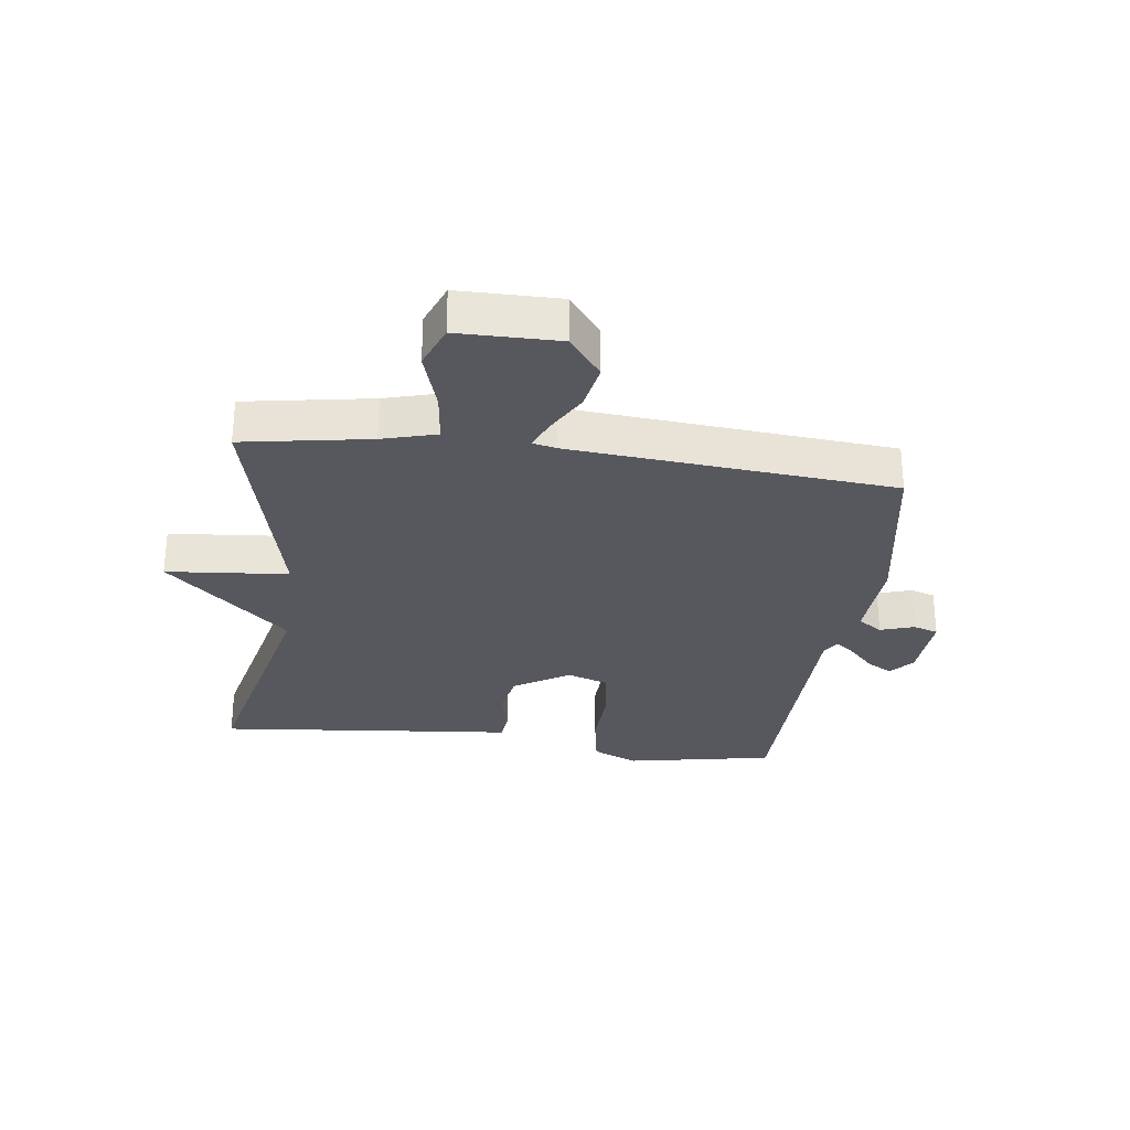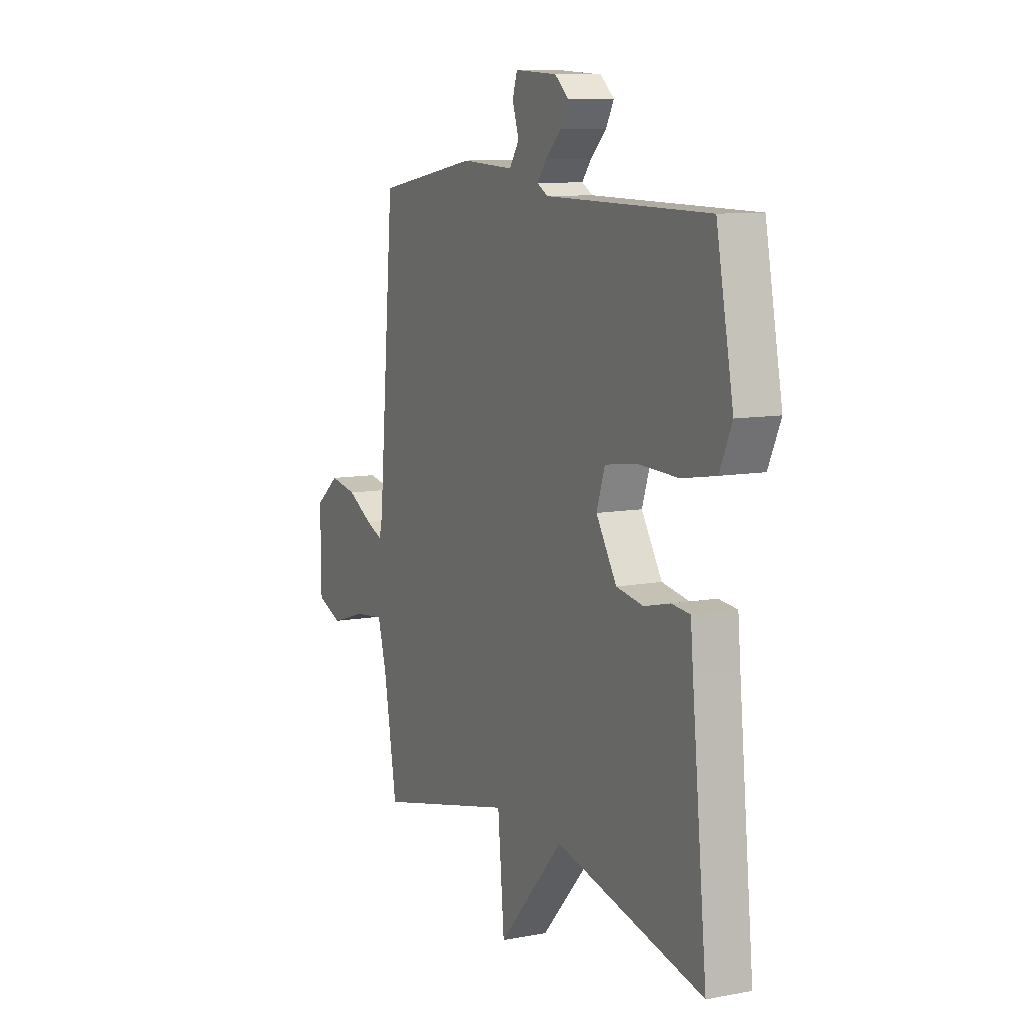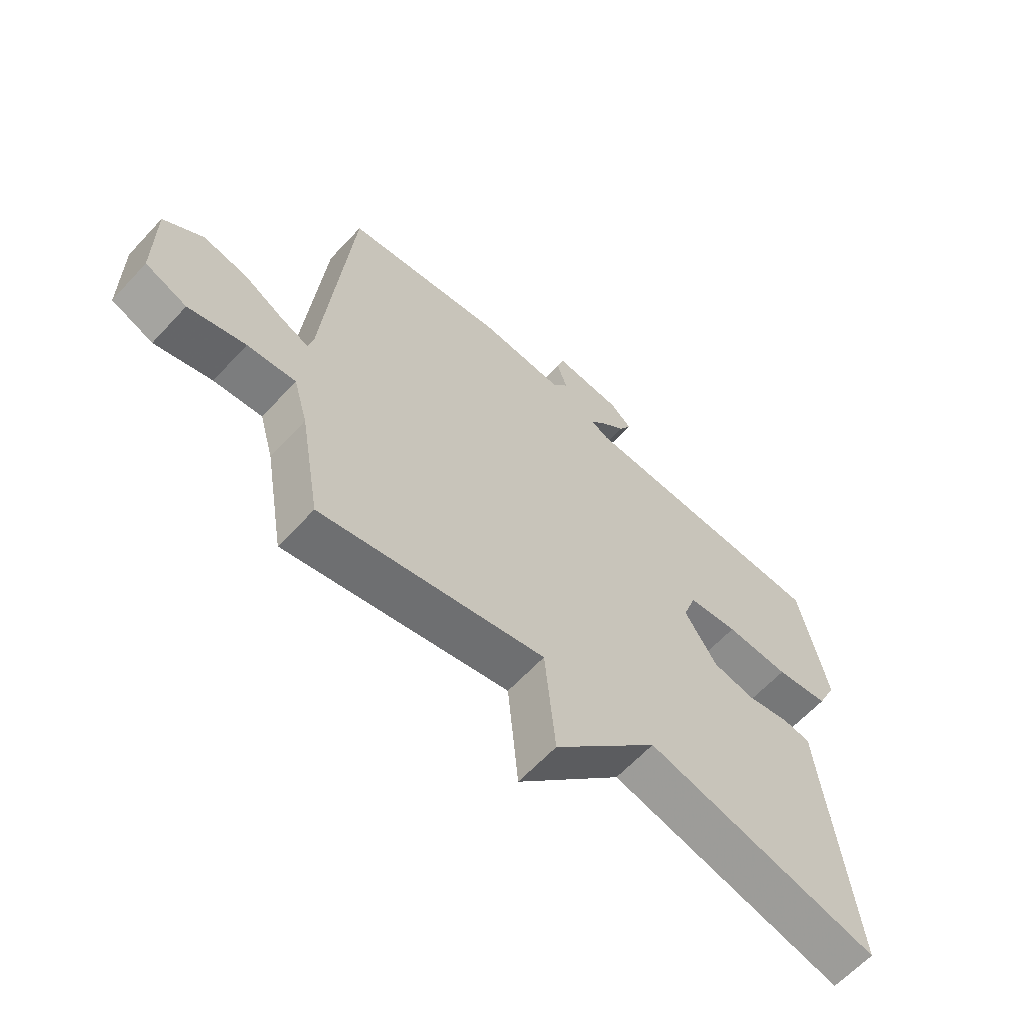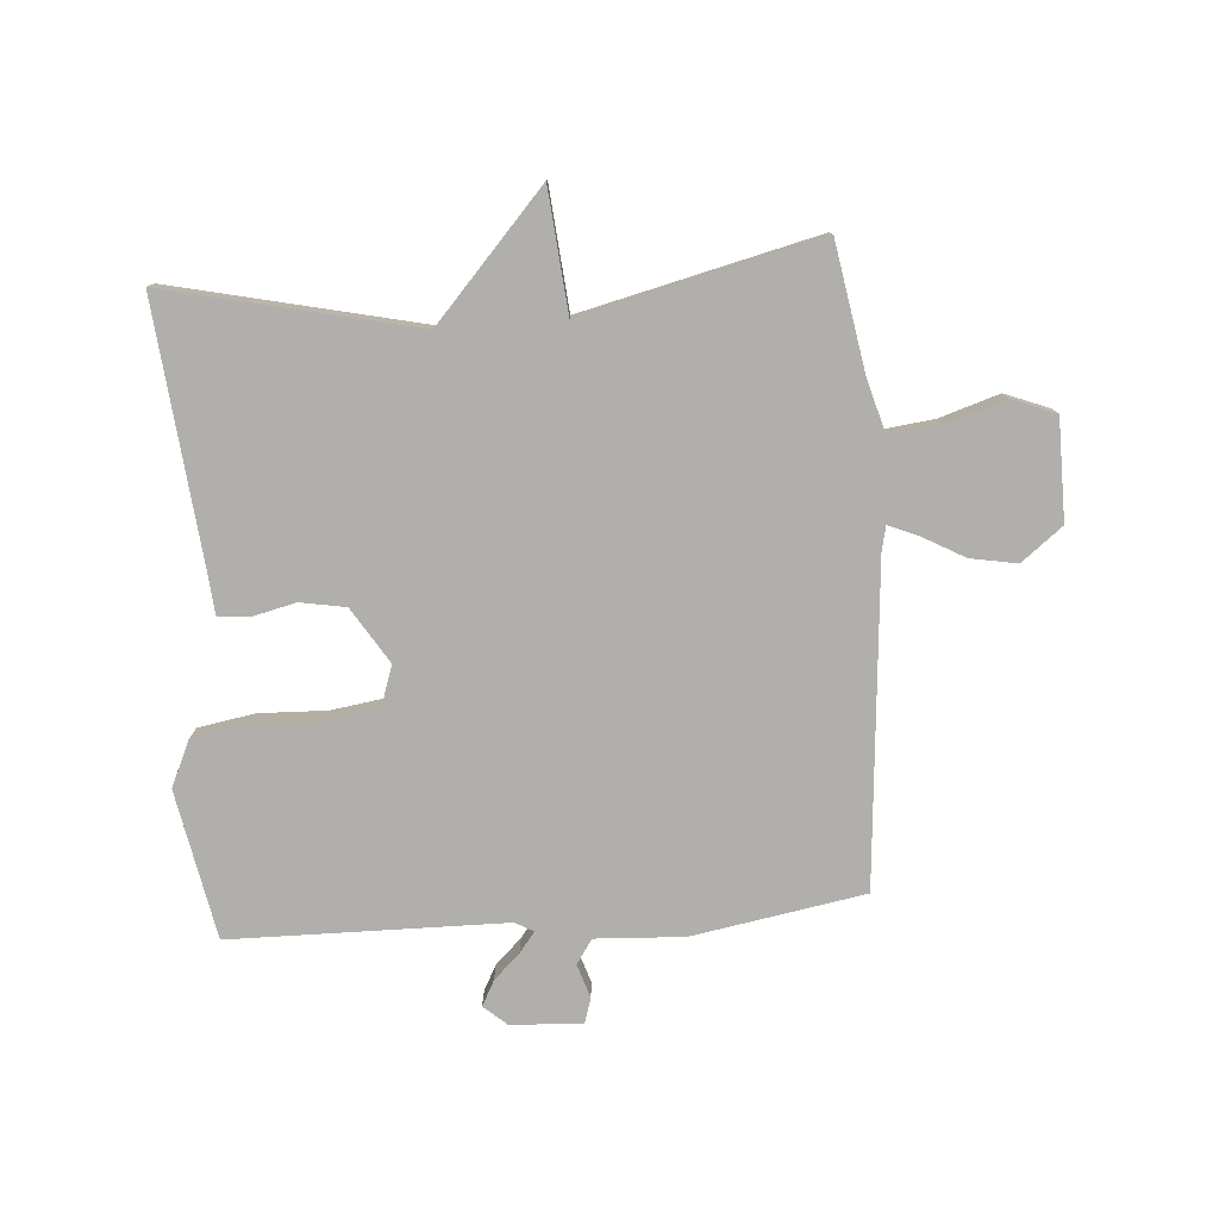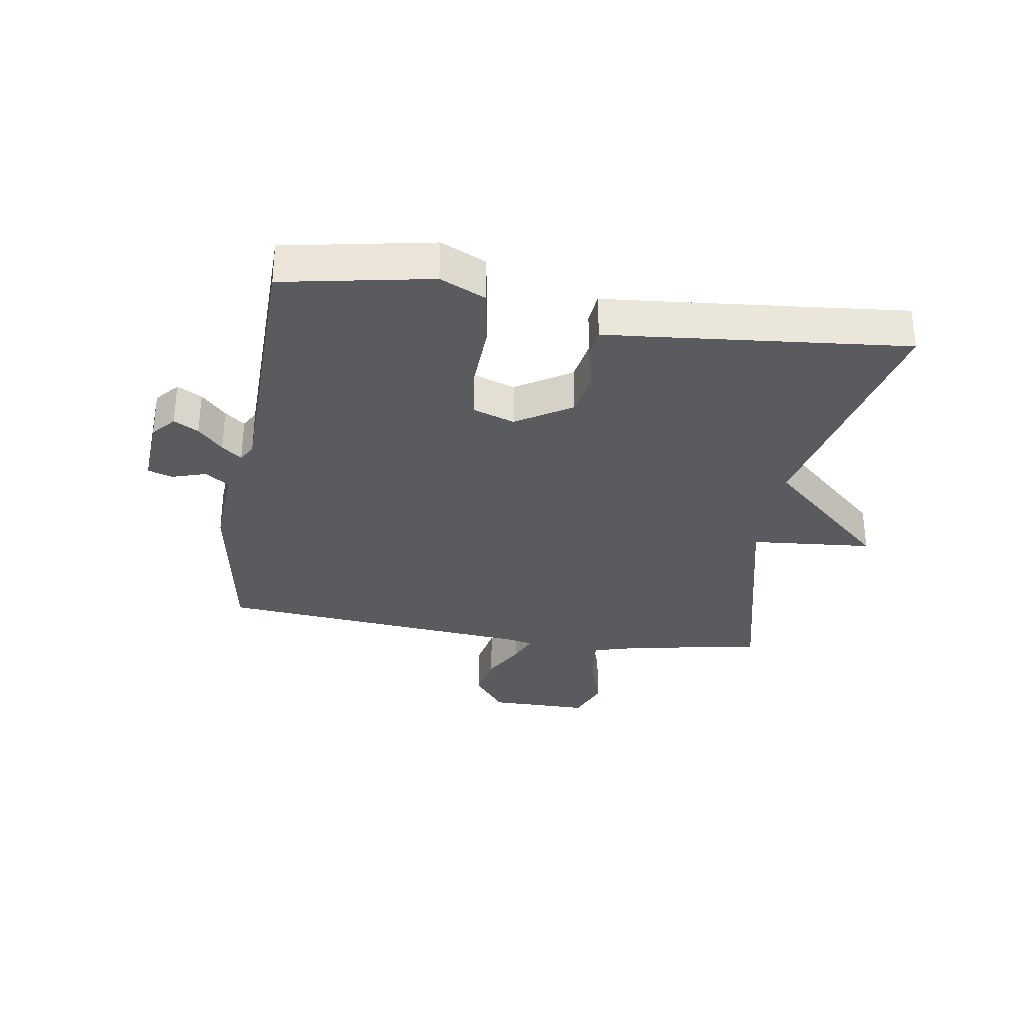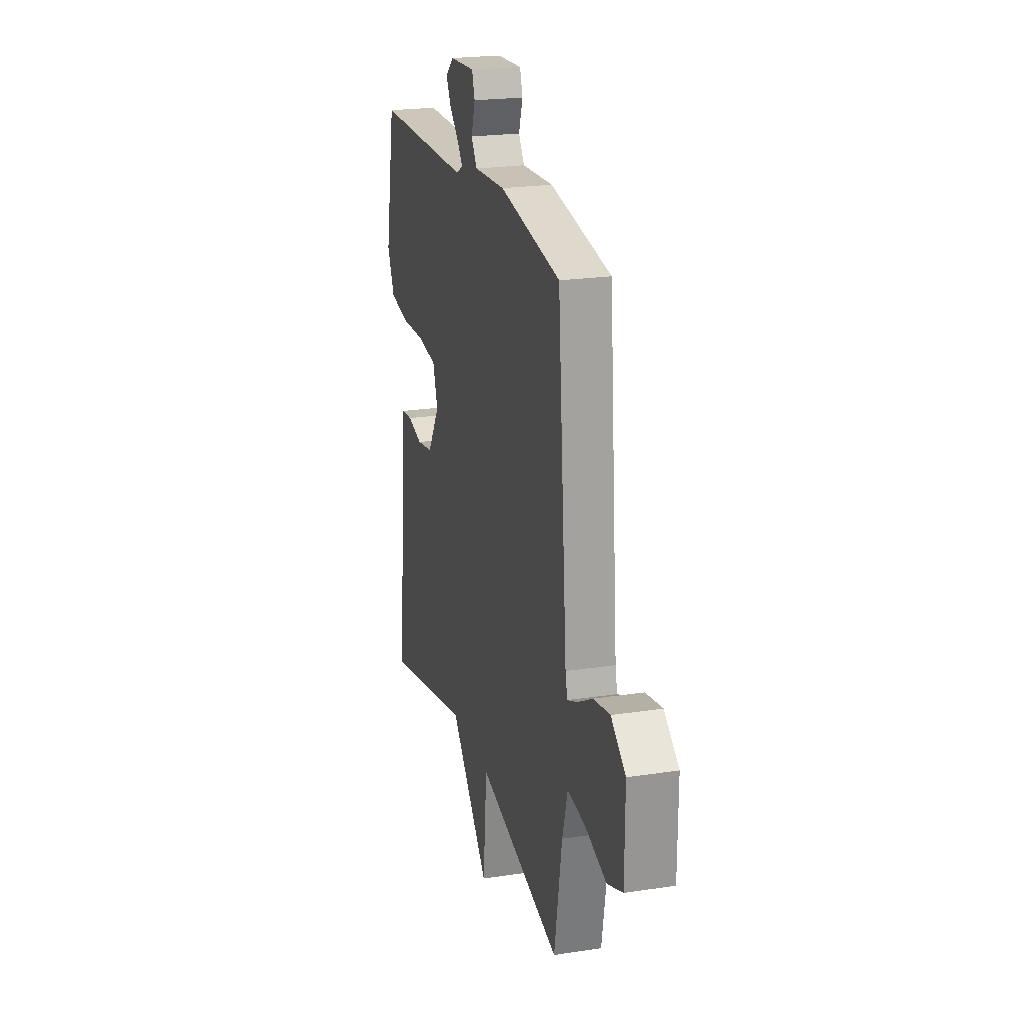
<metadata>
{"format":"obj","ext":"obj","renderer":"f3d","projection":"perspective","resolution":1024,"background":"white","views":[{"elev":-28.9,"azim":-97.5,"up":"+Y"},{"elev":9.5,"azim":63.9,"up":"+Z"},{"elev":-63.2,"azim":-42.8,"up":"+Z"},{"elev":-78.2,"azim":-175.7,"up":"+Y"},{"elev":-32.1,"azim":80.8,"up":"+Y"},{"elev":22.1,"azim":-104.9,"up":"+Z"}]}
</metadata>
<code>
v -0.5 0.07 -0.5
v -0.536 0.07 -0.291
v -0.561 0.07 -0.202
v -0.645 0.07 -0.212
v -0.744 0.07 -0.243
v -0.816 0.07 -0.215
v -0.817 0.07 -0.049
v -0.749 0.07 0.004
v -0.672 0.07 -0.01
v -0.602 0.07 -0.049
v -0.554 0.07 -0.069
v -0.545 0.07 -0.03
v -0.5 0.07 0.5
v -0.216 0.07 0.549
v -0.07 0.07 0.541
v -0.043 0.07 0.581
v -0.061 0.07 0.637
v -0.048 0.07 0.678
v 0.07 0.07 0.671
v 0.108 0.07 0.638
v 0.086 0.07 0.597
v 0.043 0.07 0.556
v 0.017 0.07 0.523
v 0.047 0.07 0.506
v 0.5 0.07 0.5
v 0.547 0.07 0.255
v 0.513 0.07 0.18
v 0.419 0.07 0.164
v 0.307 0.07 0.168
v 0.219 0.07 0.155
v 0.196 0.07 0.086
v 0.253 0.07 -0.005
v 0.328 0.07 -0.018
v 0.4 0.07 -0.001
v 0.451 0.07 -0.006
v 0.458 0.07 -0.083
v 0.5 0.07 -0.5
v 0.09 0.07 -0.407
v -0.092 0.07 -0.608
v -0.11 0.07 -0.407
v -0.5 0 -0.5
v -0.536 0 -0.291
v -0.561 0 -0.202
v -0.645 0 -0.212
v -0.744 0 -0.243
v -0.816 0 -0.215
v -0.817 0 -0.049
v -0.749 0 0.004
v -0.672 0 -0.01
v -0.602 0 -0.049
v -0.554 0 -0.069
v -0.545 0 -0.03
v -0.5 0 0.5
v -0.216 0 0.549
v -0.07 0 0.541
v -0.043 0 0.581
v -0.061 0 0.637
v -0.048 0 0.678
v 0.07 0 0.671
v 0.108 0 0.638
v 0.086 0 0.597
v 0.043 0 0.556
v 0.017 0 0.523
v 0.047 0 0.506
v 0.5 0 0.5
v 0.547 0 0.255
v 0.513 0 0.18
v 0.419 0 0.164
v 0.307 0 0.168
v 0.219 0 0.155
v 0.196 0 0.086
v 0.253 0 -0.005
v 0.328 0 -0.018
v 0.4 0 -0.001
v 0.451 0 -0.006
v 0.458 0 -0.083
v 0.5 0 -0.5
v 0.09 0 -0.407
v -0.092 0 -0.608
v -0.11 0 -0.407
f 38 39 40
f 36 37 38
f 36 38 40
f 35 36 40
f 34 35 40
f 33 34 40
f 40 1 2
f 33 40 2
f 32 33 2
f 27 28 29
f 26 27 29
f 25 26 29
f 24 25 29
f 23 24 29 30
f 20 21 22
f 19 20 22
f 18 19 22
f 17 18 22
f 16 17 22
f 15 16 22 23
f 23 30 31
f 15 23 31
f 14 15 31
f 13 14 31
f 12 13 31
f 8 9 10
f 7 8 10
f 6 7 10
f 5 6 10
f 4 5 10
f 3 4 10 11
f 12 31 32
f 11 12 32
f 3 11 32
f 2 3 32
f 80 79 78
f 78 77 76
f 80 78 76
f 80 76 75
f 80 75 74
f 80 74 73
f 42 41 80
f 42 80 73
f 42 73 72
f 69 68 67
f 69 67 66
f 69 66 65
f 69 65 64
f 70 69 64 63
f 62 61 60
f 62 60 59
f 62 59 58
f 62 58 57
f 62 57 56
f 63 62 56 55
f 71 70 63
f 71 63 55
f 71 55 54
f 71 54 53
f 71 53 52
f 50 49 48
f 50 48 47
f 50 47 46
f 50 46 45
f 50 45 44
f 51 50 44 43
f 72 71 52
f 72 52 51
f 72 51 43
f 72 43 42
f 1 41 42 2
f 2 42 43 3
f 3 43 44 4
f 4 44 45 5
f 5 45 46 6
f 6 46 47 7
f 7 47 48 8
f 8 48 49 9
f 9 49 50 10
f 10 50 51 11
f 11 51 52 12
f 12 52 53 13
f 13 53 54 14
f 14 54 55 15
f 15 55 56 16
f 16 56 57 17
f 17 57 58 18
f 18 58 59 19
f 19 59 60 20
f 20 60 61 21
f 21 61 62 22
f 22 62 63 23
f 23 63 64 24
f 24 64 65 25
f 25 65 66 26
f 26 66 67 27
f 27 67 68 28
f 28 68 69 29
f 29 69 70 30
f 30 70 71 31
f 31 71 72 32
f 32 72 73 33
f 33 73 74 34
f 34 74 75 35
f 35 75 76 36
f 36 76 77 37
f 37 77 78 38
f 38 78 79 39
f 39 79 80 40
f 40 80 41 1

</code>
